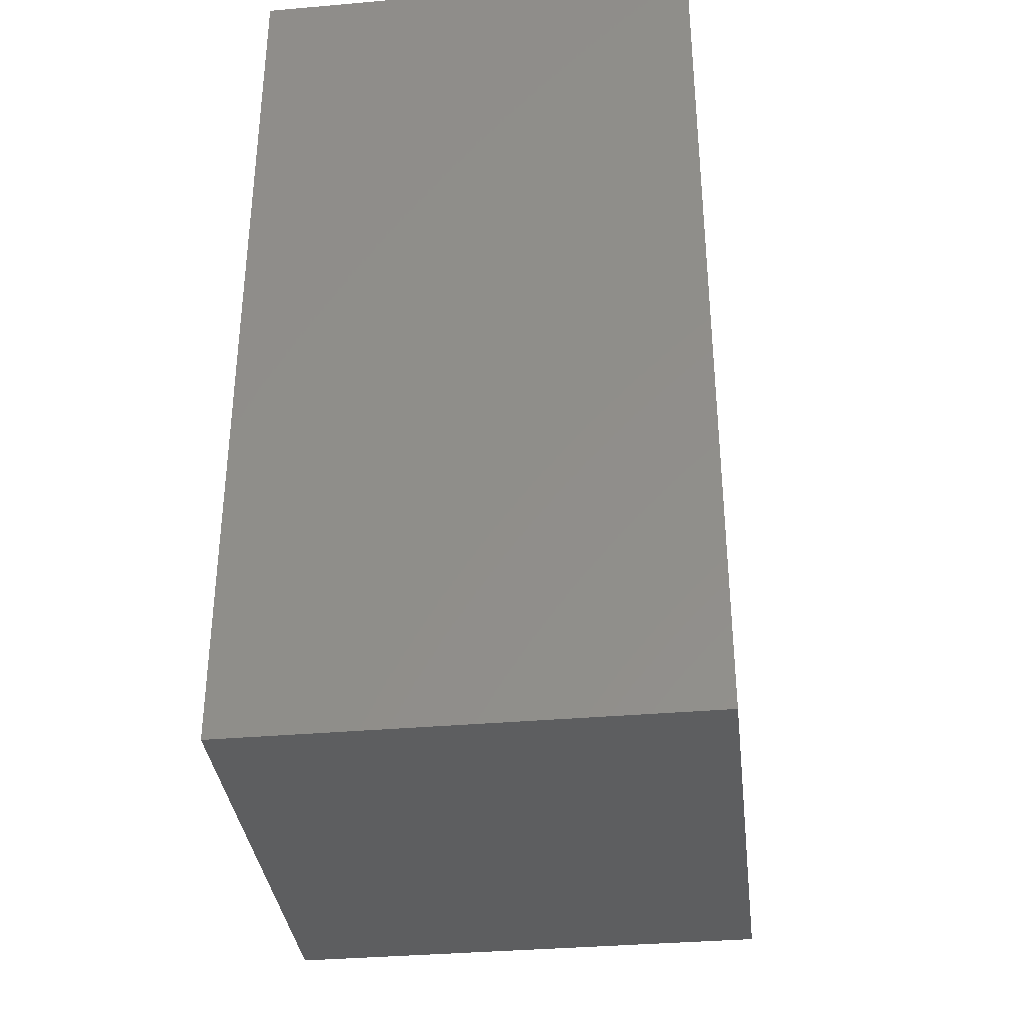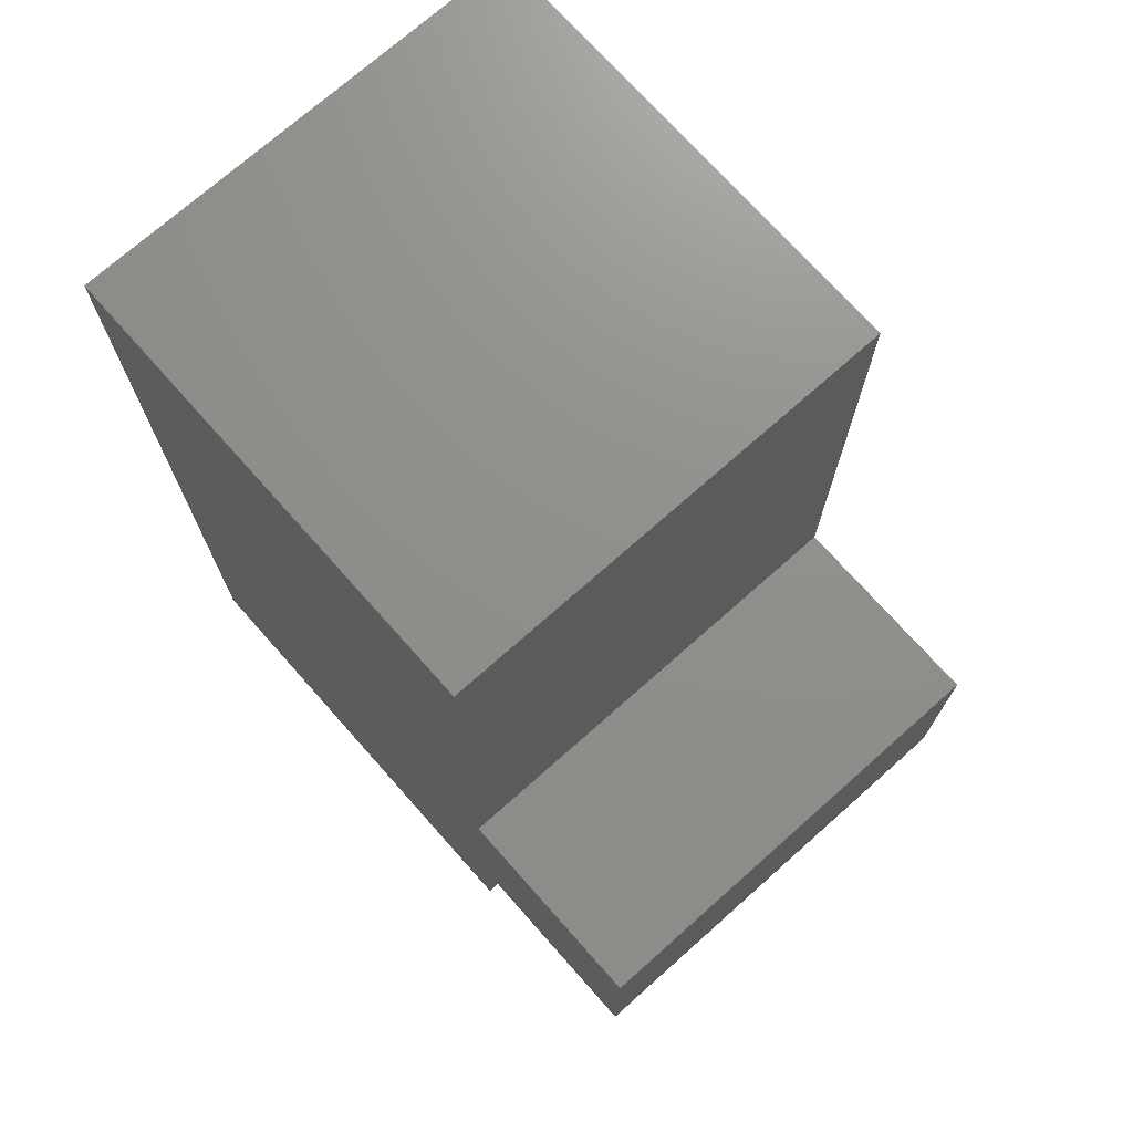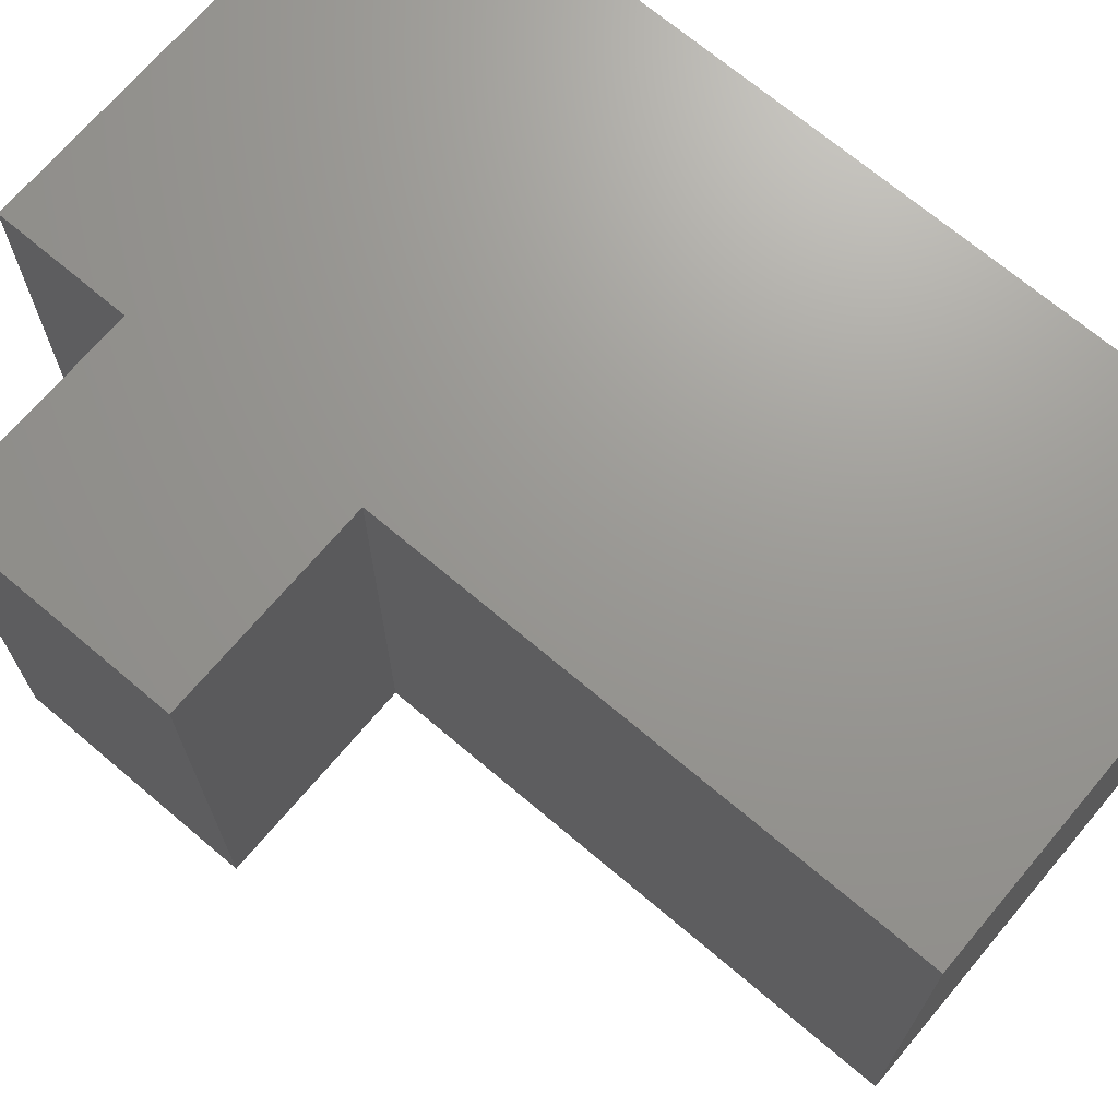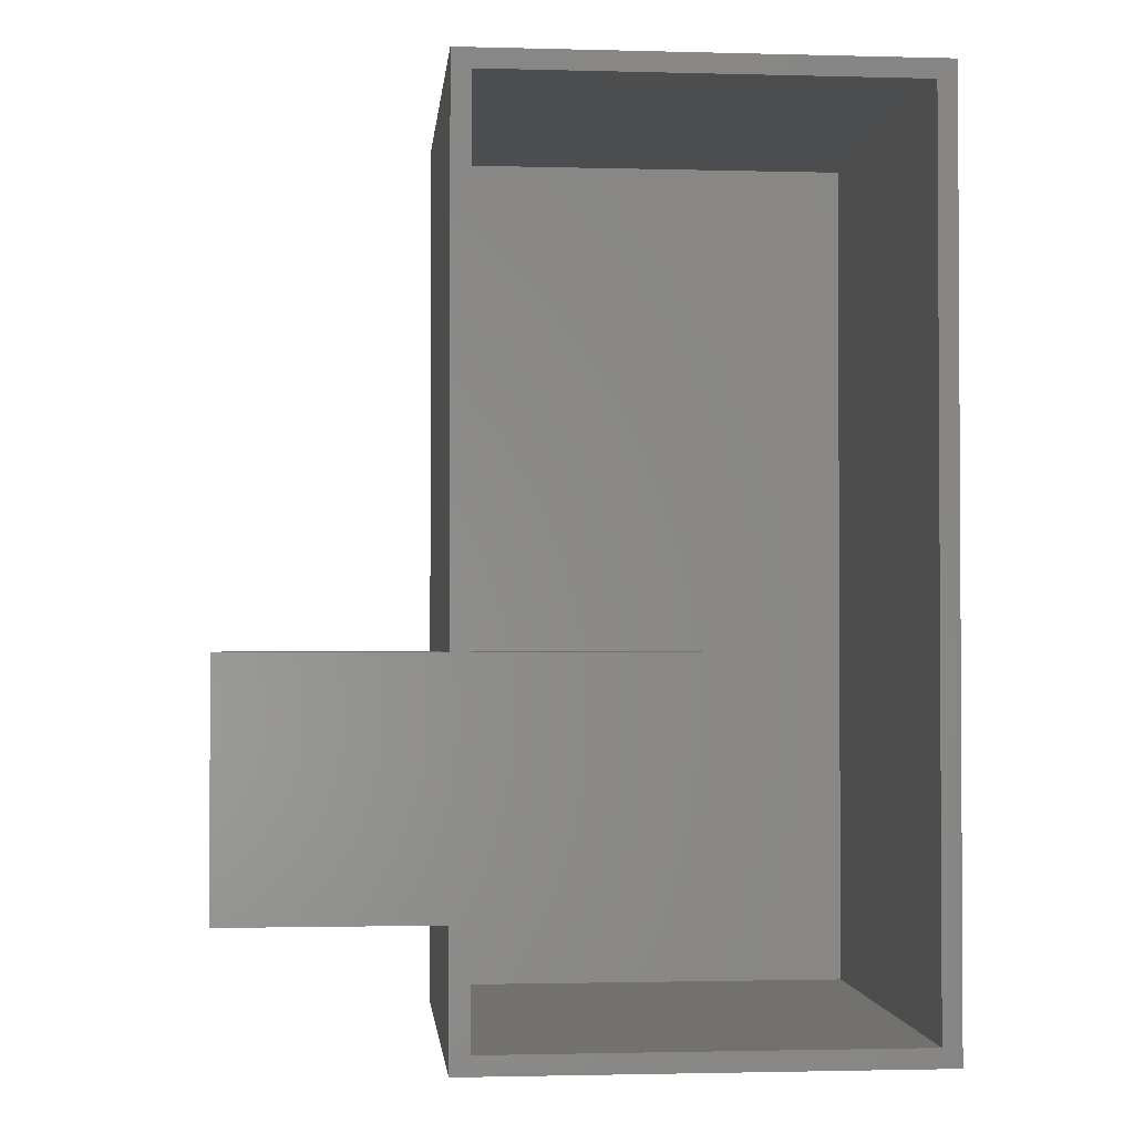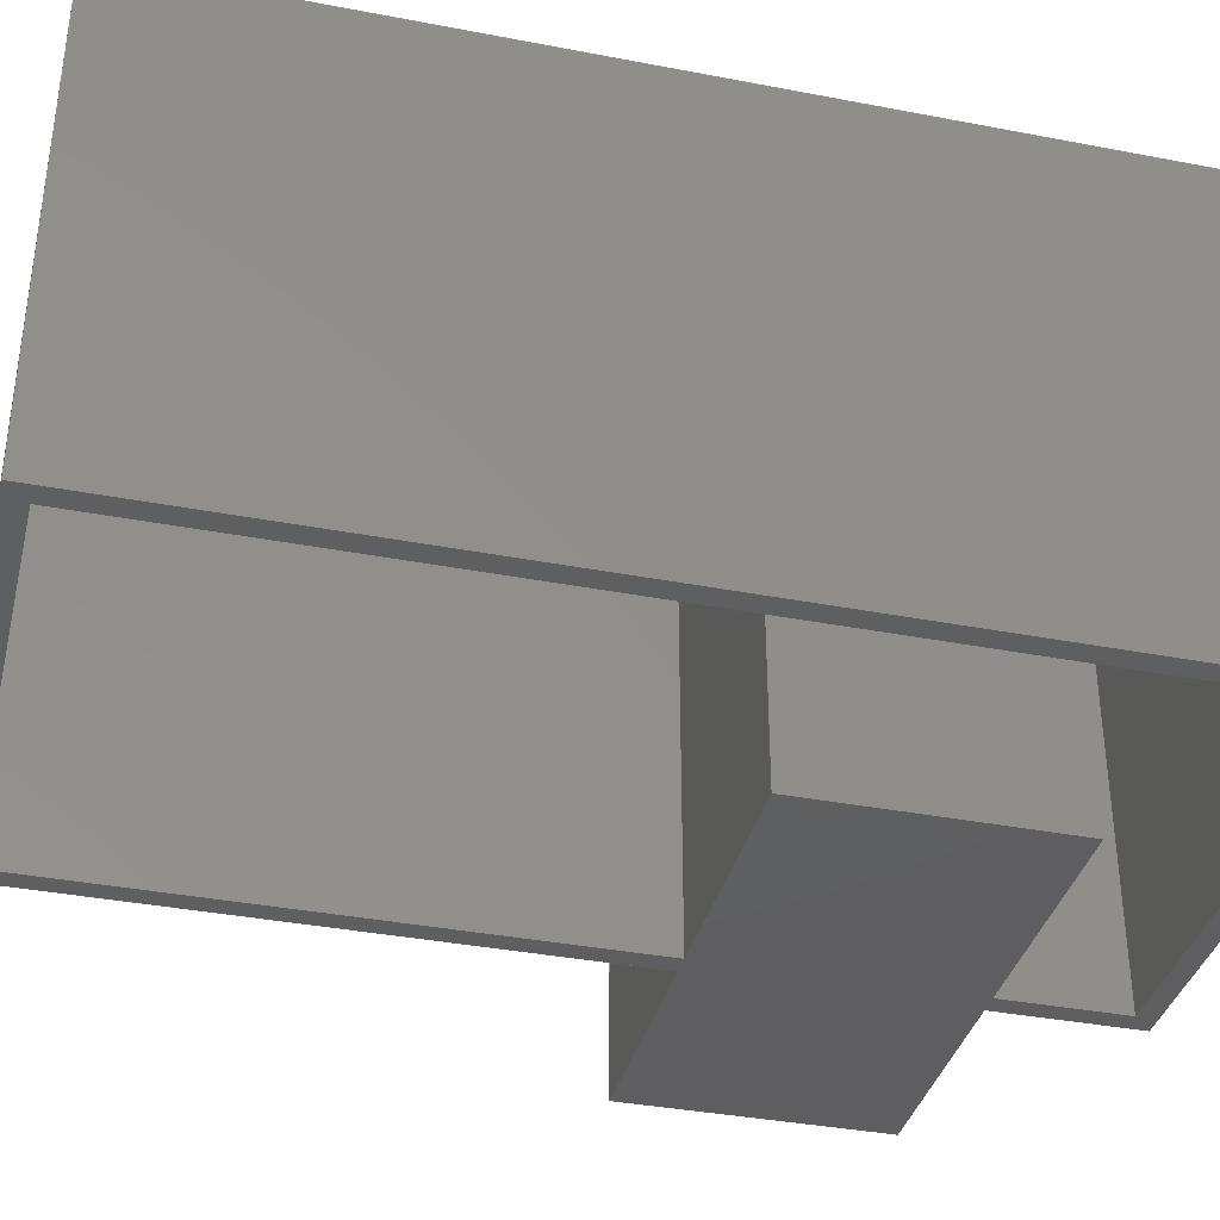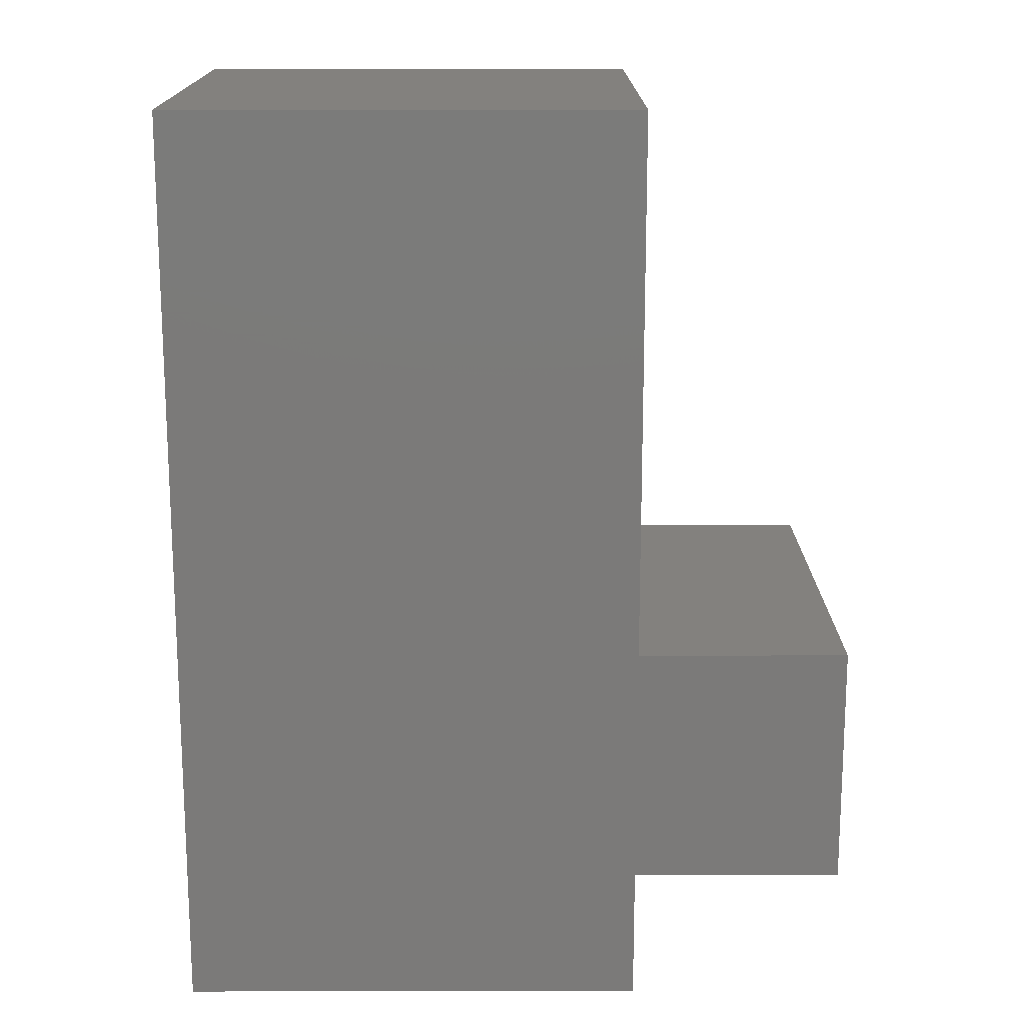
<metadata>
{"format":"stl","ext":"stl","renderer":"f3d","projection":"perspective","resolution":1024,"background":"white","views":[{"elev":-35.4,"azim":96.6,"up":"+Z"},{"elev":72.9,"azim":-131.6,"up":"+Z"},{"elev":69.9,"azim":-49.8,"up":"+Y"},{"elev":-1.8,"azim":-5.4,"up":"+Z"},{"elev":-36.7,"azim":76.0,"up":"+Y"},{"elev":16.3,"azim":179.8,"up":"+Z"}]}
</metadata>
<code>
# stl→obj: 32 verts, 60 faces
v -0.5469 -0.375 0.1094
v -0.375 -0.375 0.3067
v -0.5469 -0.375 0.3067
v -0.375 -0.375 0.1094
v -0.375 -0.375 0
v -0.3594 -0.375 0.01562
v -0.3594 -0.375 0.1094
v -0.3594 -0.375 0.3067
v -0.01168 -0.375 0.01562
v 0.003947 -0.375 -2.32e-17
v -0.01168 -0.375 0.7344
v 0.003947 -0.375 0.75
v -0.3594 -0.375 0.7344
v -0.375 -0.375 0.75
v -0.1719 -0.375 0.3067
v -0.1719 -0.375 0.1094
v 0.003947 2.104e-17 0.75
v 0.003947 2.104e-17 -2.32e-17
v -0.375 0 0
v -0.375 -1.169e-33 0.1094
v -0.375 5.665e-33 0.3067
v -0.375 2.549e-33 0.75
v -0.5469 -9.541e-18 0.3067
v -0.5469 -9.541e-18 0.1094
v -0.3594 -0.01562 0.1094
v -0.1719 -0.01562 0.1094
v -0.1719 -0.01562 0.3067
v -0.3594 -0.01562 0.3067
v -0.3594 -0.01562 0.7344
v -0.01168 -0.01562 0.7344
v -0.01168 -0.01562 0.01562
v -0.3594 -0.01562 0.01562
f 1 2 3
f 4 5 6
f 4 6 7
f 4 7 8
f 4 8 1
f 6 5 9
f 9 5 10
f 9 10 11
f 11 10 12
f 11 12 13
f 13 12 14
f 13 14 8
f 8 14 2
f 8 2 1
f 8 7 15
f 15 7 16
f 17 18 19
f 17 19 20
f 17 20 21
f 17 21 22
f 23 21 24
f 24 21 20
f 23 24 3
f 3 24 1
f 24 20 1
f 1 20 4
f 25 26 7
f 7 26 16
f 26 27 16
f 16 27 15
f 27 28 15
f 15 28 8
f 21 23 2
f 2 23 3
f 14 22 2
f 2 22 21
f 4 20 5
f 5 20 19
f 29 28 30
f 30 28 27
f 30 27 31
f 31 27 26
f 31 26 32
f 32 26 25
f 7 6 25
f 25 6 32
f 13 8 29
f 29 8 28
f 32 6 31
f 31 6 9
f 9 11 31
f 31 11 30
f 30 11 29
f 29 11 13
f 12 17 14
f 14 17 22
f 10 18 12
f 12 18 17
f 5 19 10
f 10 19 18

</code>
